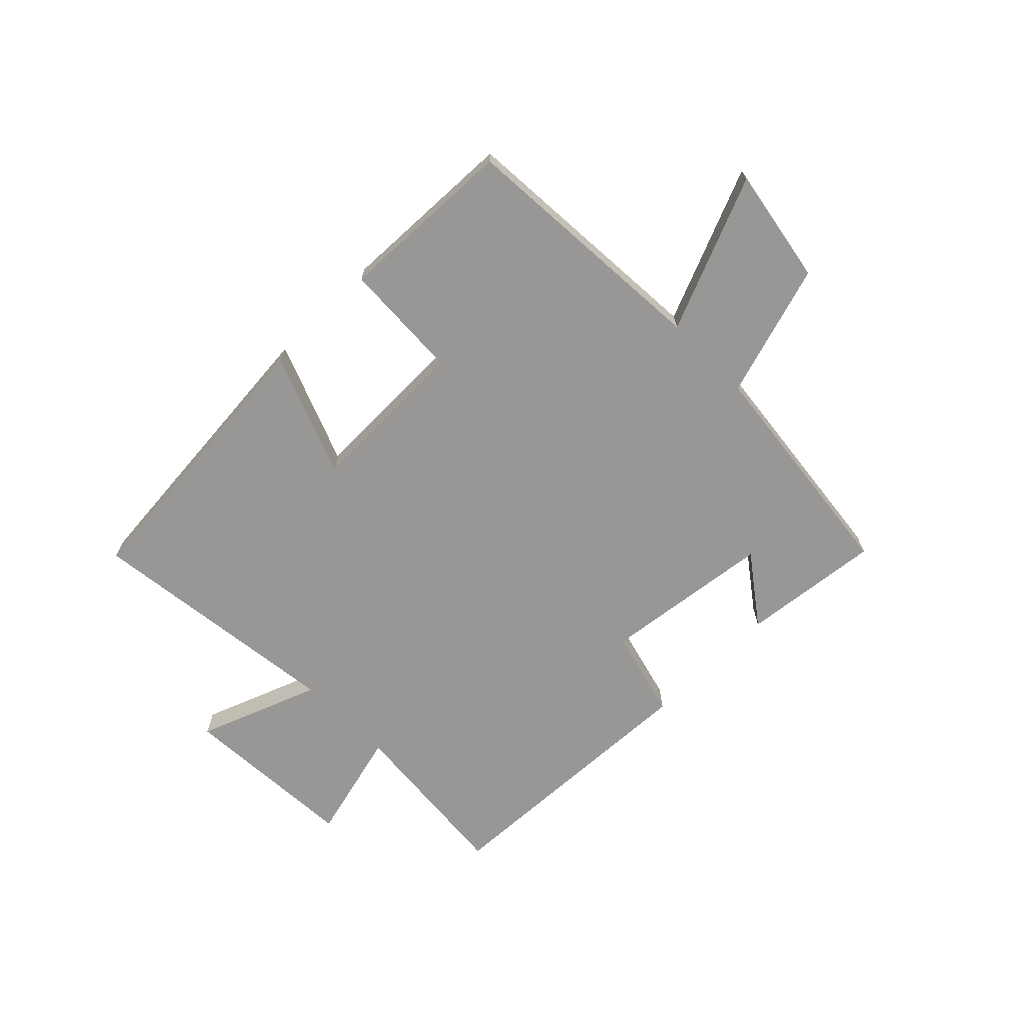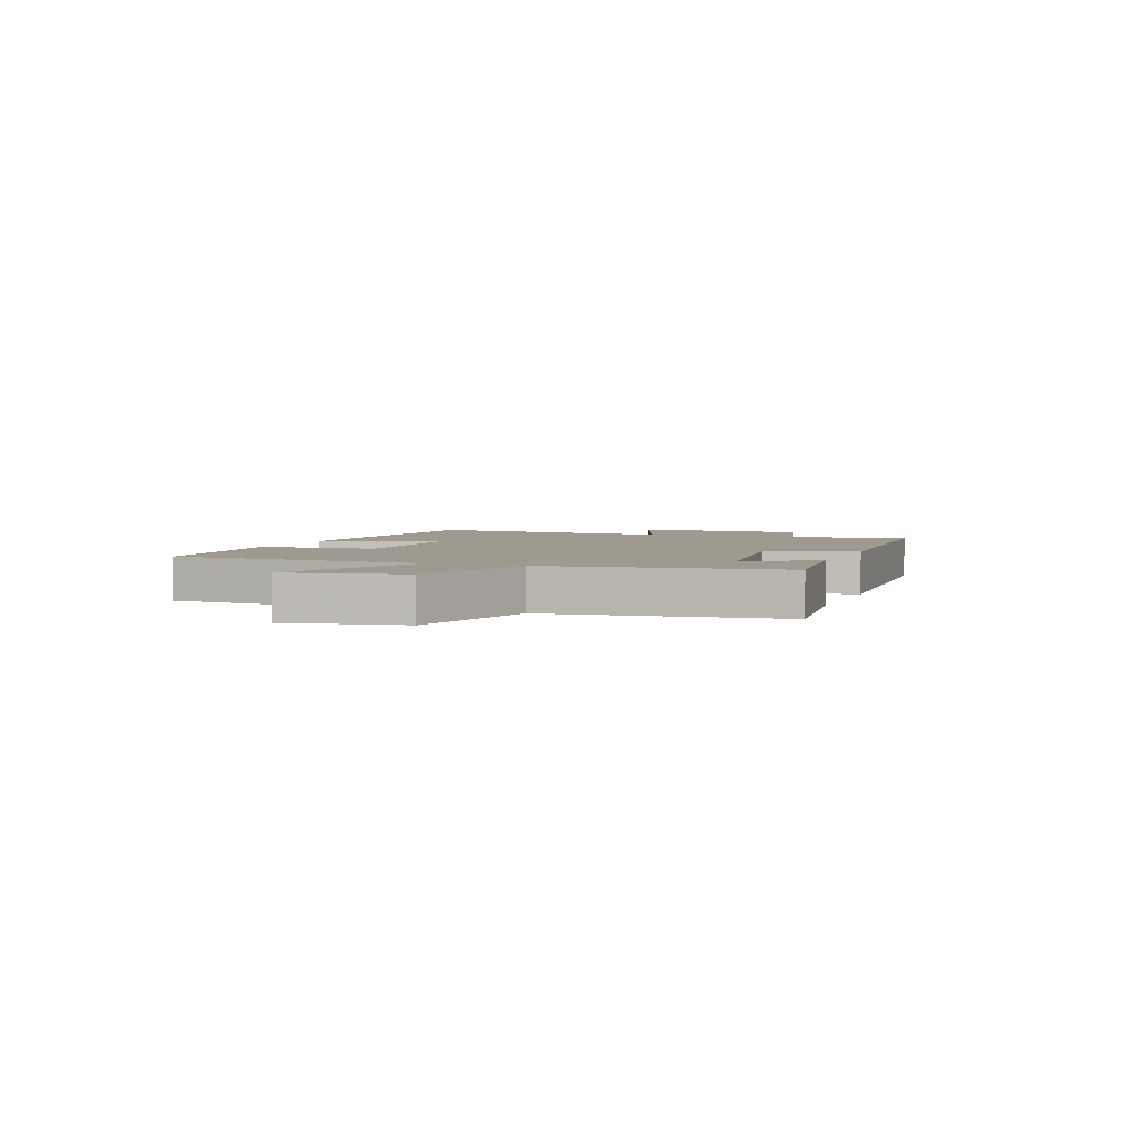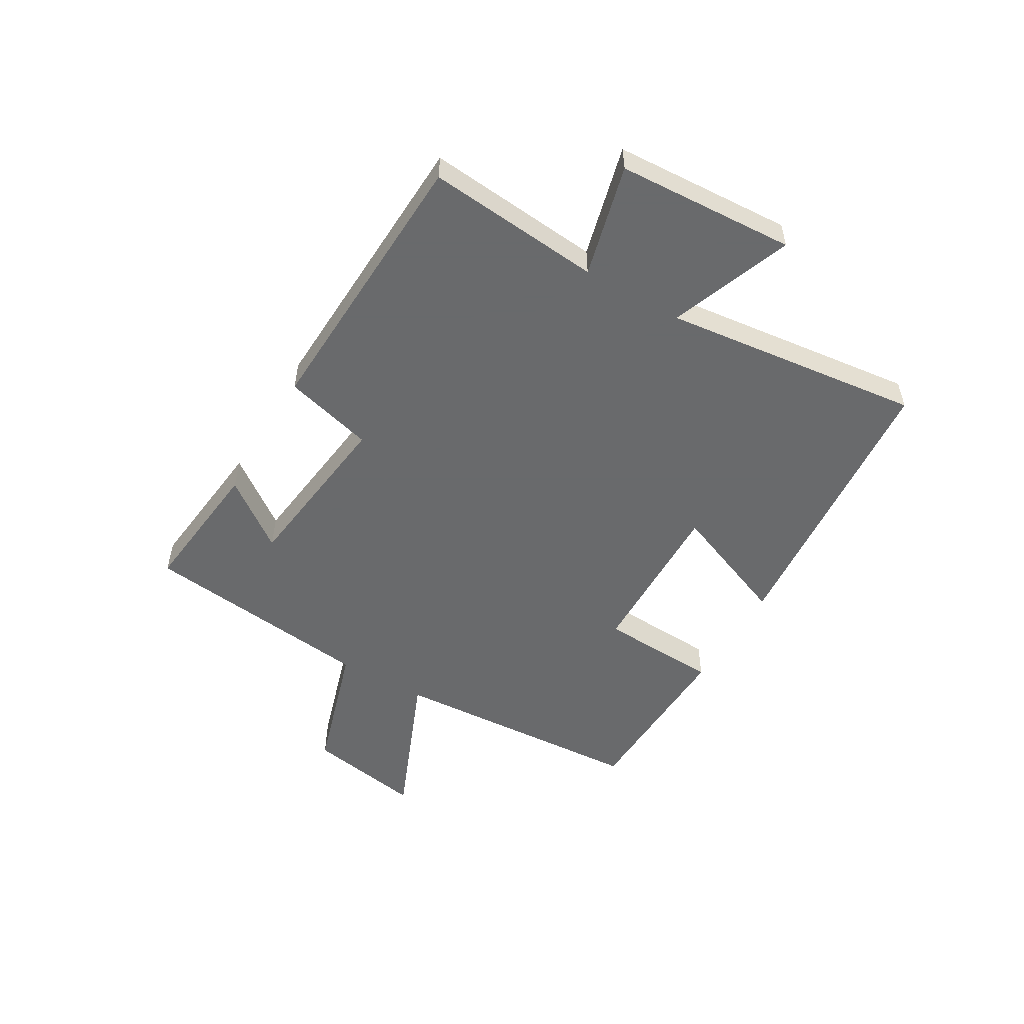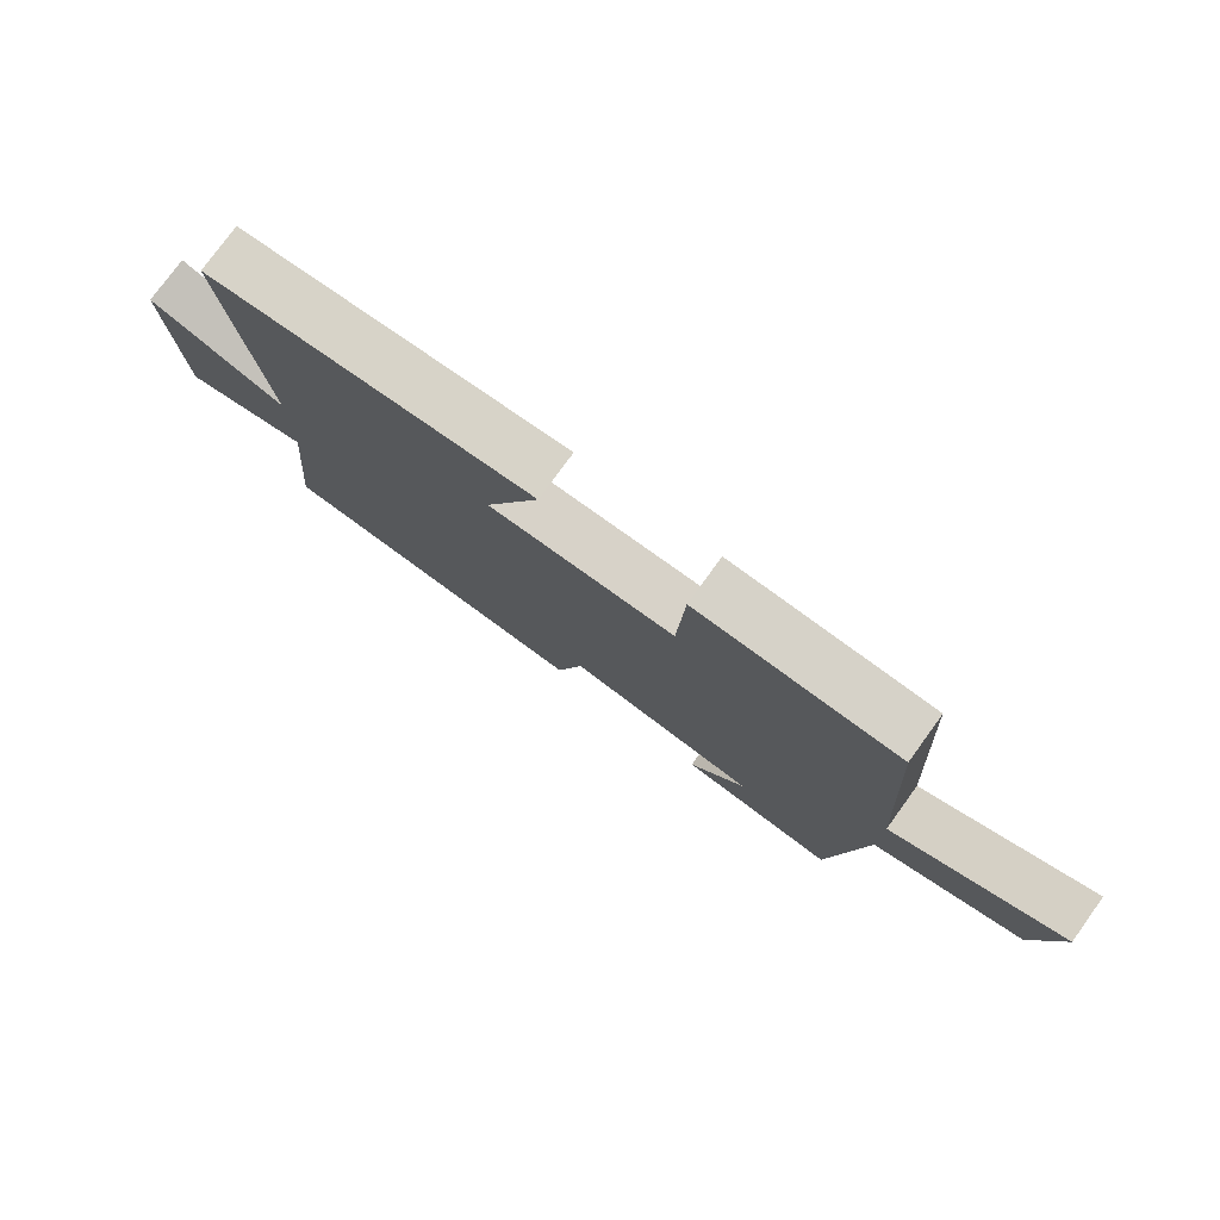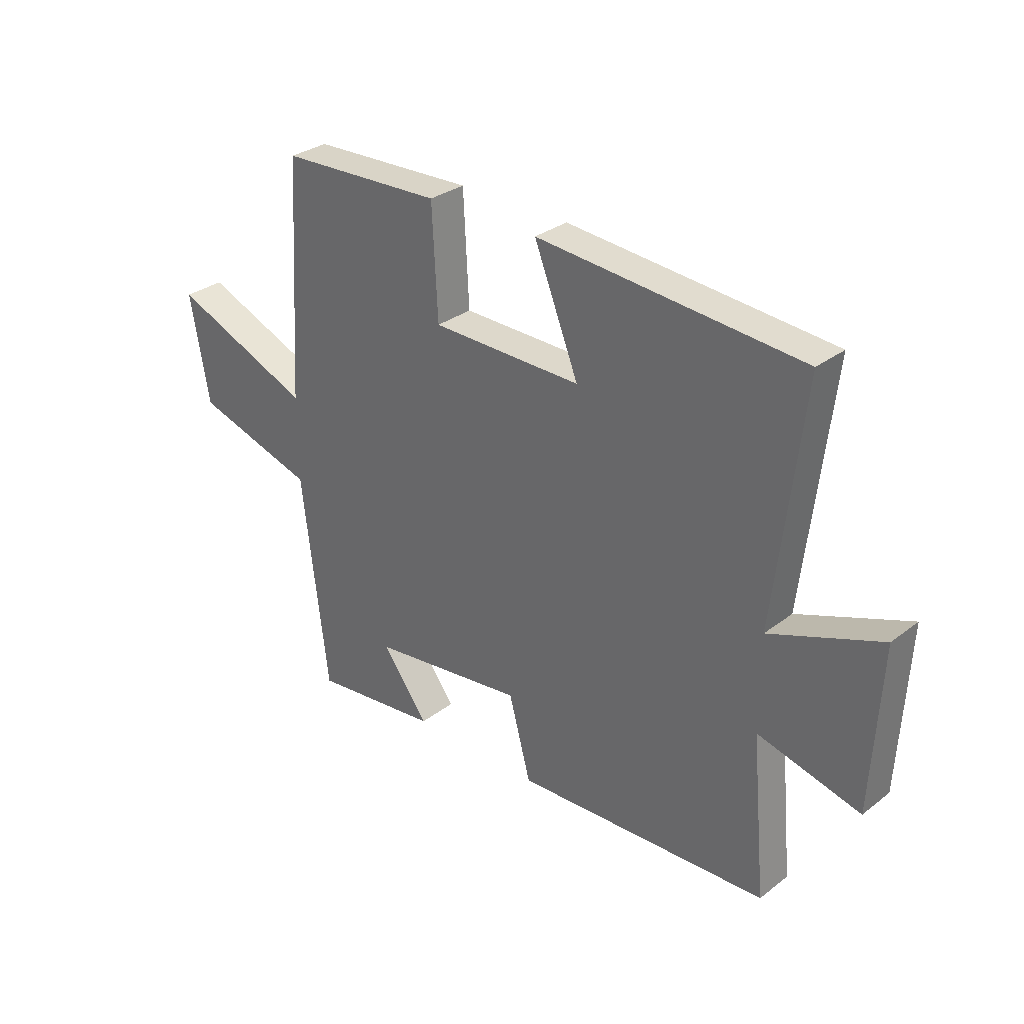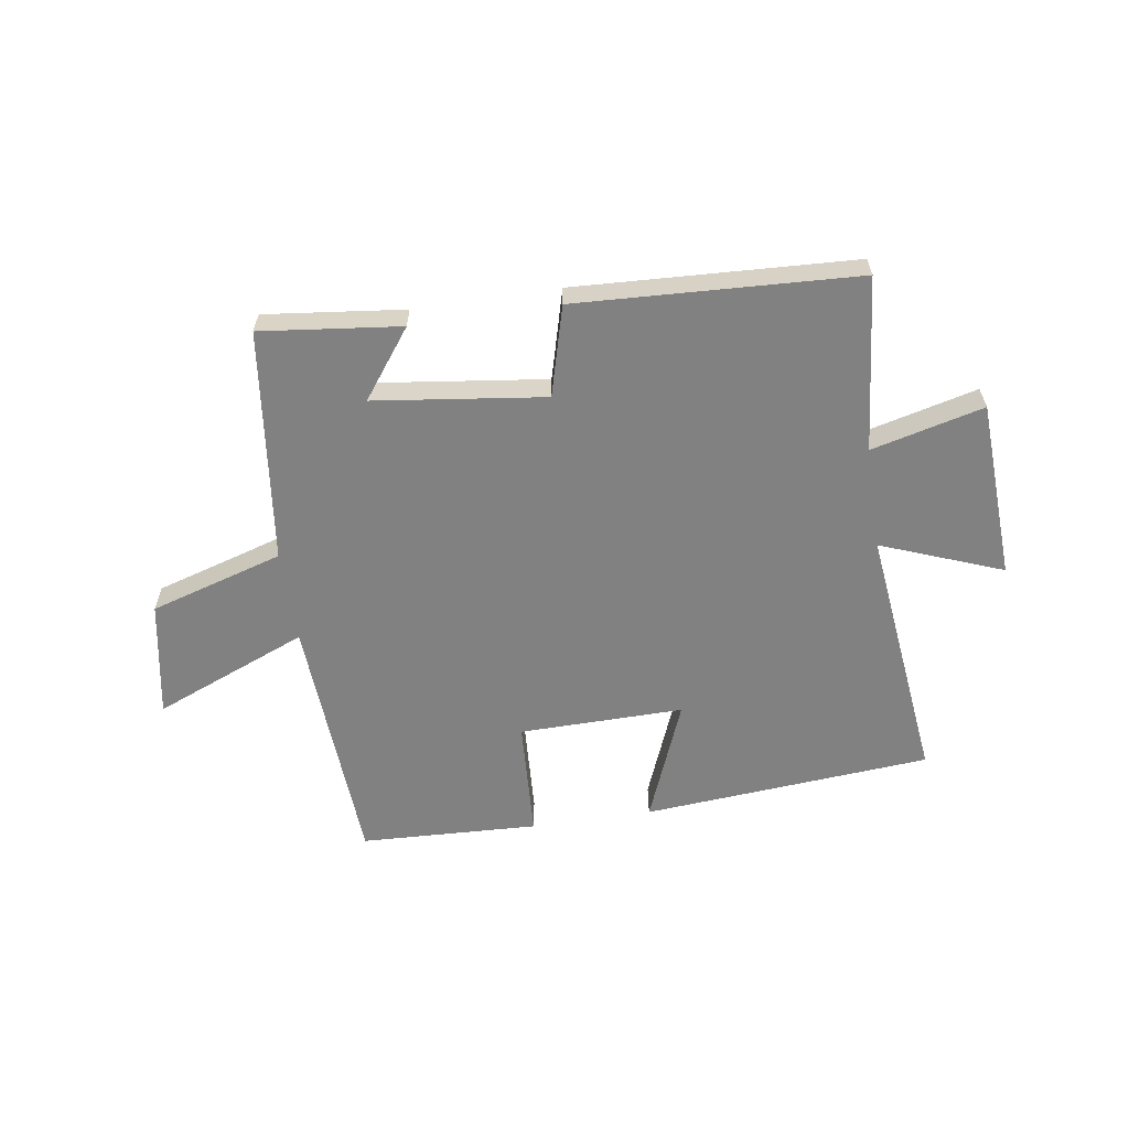
<metadata>
{"format":"obj","ext":"obj","renderer":"f3d","projection":"perspective","resolution":1024,"background":"white","views":[{"elev":-68.2,"azim":44.9,"up":"+Y"},{"elev":3.6,"azim":110.4,"up":"+Y"},{"elev":-52.9,"azim":-120.1,"up":"+Y"},{"elev":77.5,"azim":35.9,"up":"+Z"},{"elev":30.7,"azim":-137.5,"up":"+Z"},{"elev":-60.5,"azim":-171.4,"up":"+Y"}]}
</metadata>
<code>
v -0.552 0.07 0.459
v -0.049 0.07 0.5
v -0.134 0.07 0.288
v 0.152 0.07 0.292
v 0.163 0.07 0.5
v 0.473 0.07 0.487
v 0.5 0.07 0.04
v 0.768 0.07 0.15
v 0.732 0.07 -0.052
v 0.5 0.07 -0.122
v 0.451 0.07 -0.528
v 0.208 0.07 -0.5
v 0.296 0.07 -0.382
v 0 0.07 -0.344
v -0.042 0.07 -0.5
v -0.529 0.07 -0.476
v -0.5 0.07 -0.172
v -0.695 0.07 -0.221
v -0.711 0.07 0.089
v -0.5 0.07 0.008
v -0.552 0 0.459
v -0.049 0 0.5
v -0.134 0 0.288
v 0.152 0 0.292
v 0.163 0 0.5
v 0.473 0 0.487
v 0.5 0 0.04
v 0.768 0 0.15
v 0.732 0 -0.052
v 0.5 0 -0.122
v 0.451 0 -0.528
v 0.208 0 -0.5
v 0.296 0 -0.382
v 0 0 -0.344
v -0.042 0 -0.5
v -0.529 0 -0.476
v -0.5 0 -0.172
v -0.695 0 -0.221
v -0.711 0 0.089
v -0.5 0 0.008
f 17 18 19 20
f 14 15 16 17
f 13 14 17 20
f 10 11 12 13
f 10 13 20 1
f 7 8 9 10
f 4 5 6 7
f 3 4 7 10
f 1 2 3
f 1 3 10
f 40 39 38 37
f 37 36 35 34
f 40 37 34 33
f 33 32 31 30
f 21 40 33 30
f 30 29 28 27
f 27 26 25 24
f 30 27 24 23
f 23 22 21
f 30 23 21
f 1 21 22 2
f 2 22 23 3
f 3 23 24 4
f 4 24 25 5
f 5 25 26 6
f 6 26 27 7
f 7 27 28 8
f 8 28 29 9
f 9 29 30 10
f 10 30 31 11
f 11 31 32 12
f 12 32 33 13
f 13 33 34 14
f 14 34 35 15
f 15 35 36 16
f 16 36 37 17
f 17 37 38 18
f 18 38 39 19
f 19 39 40 20
f 20 40 21 1

</code>
